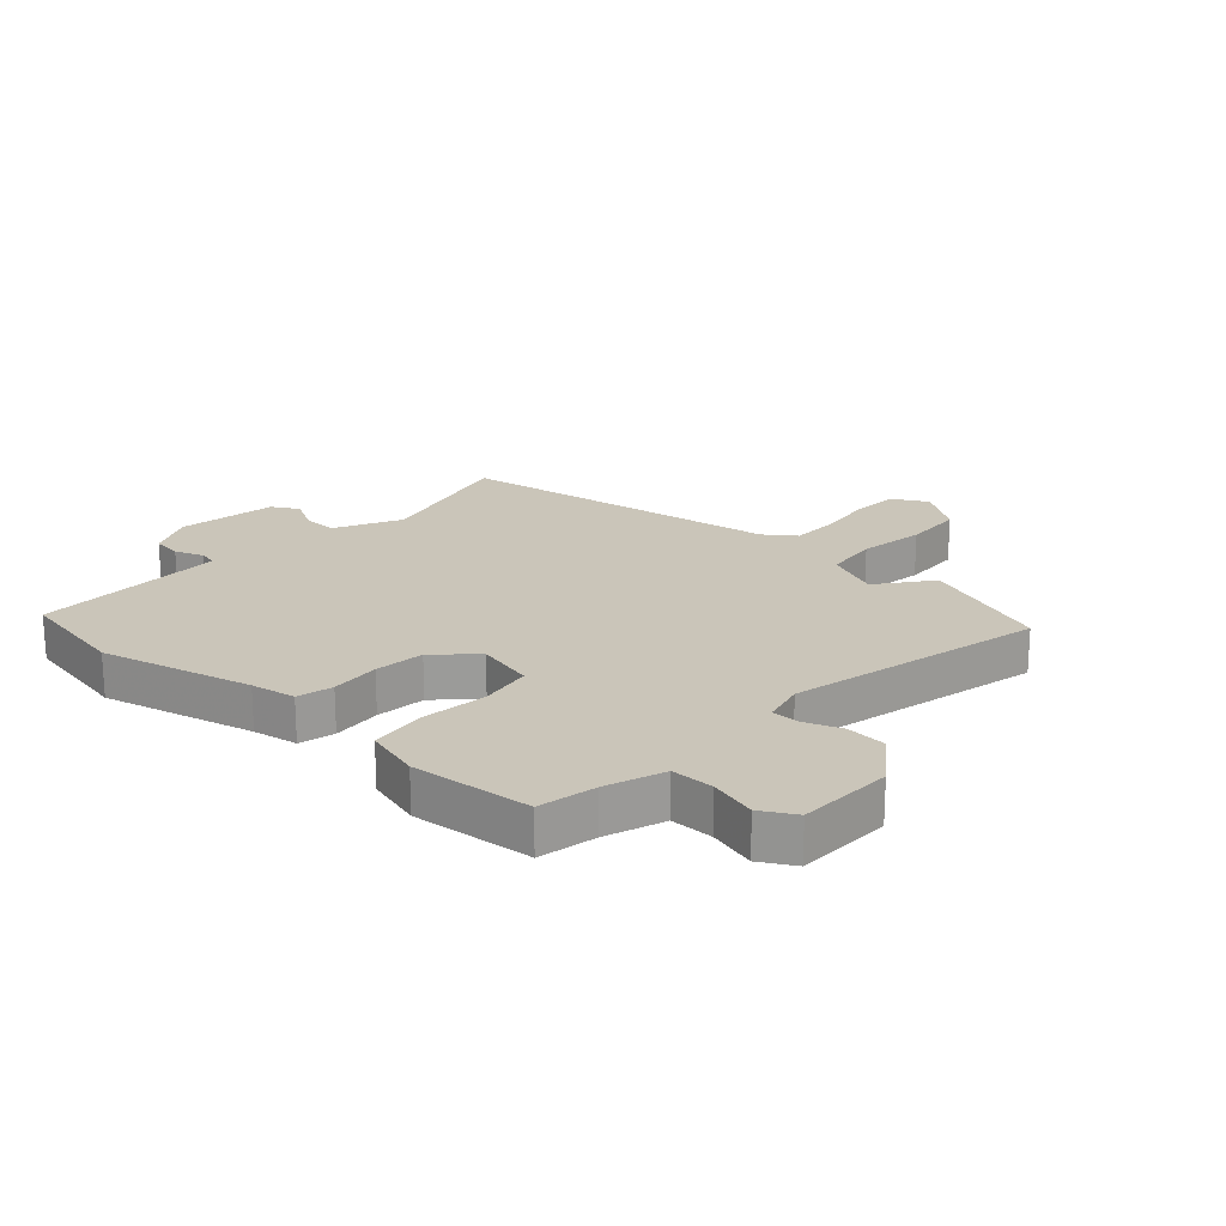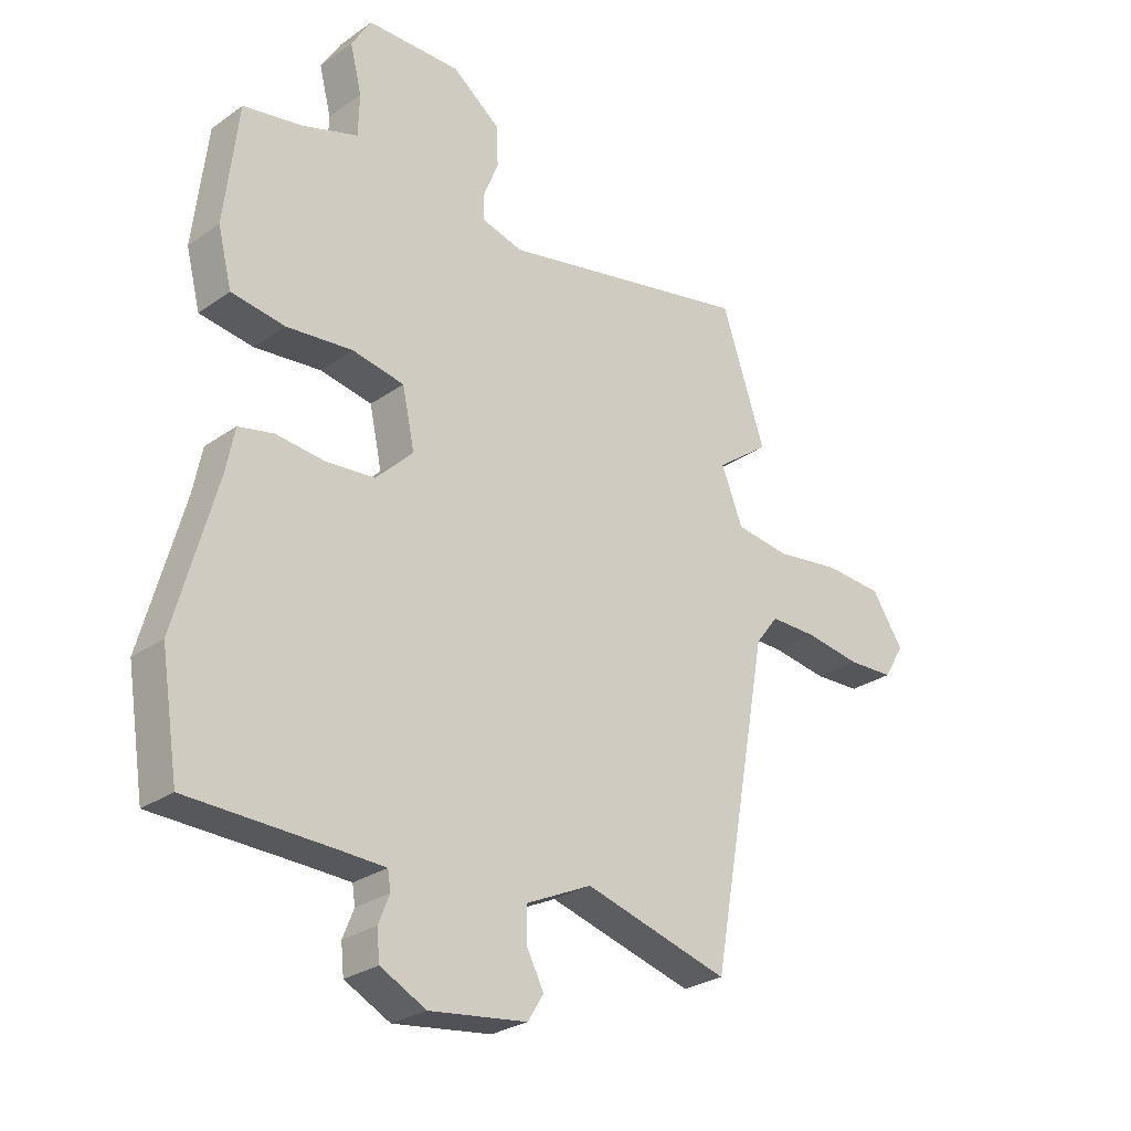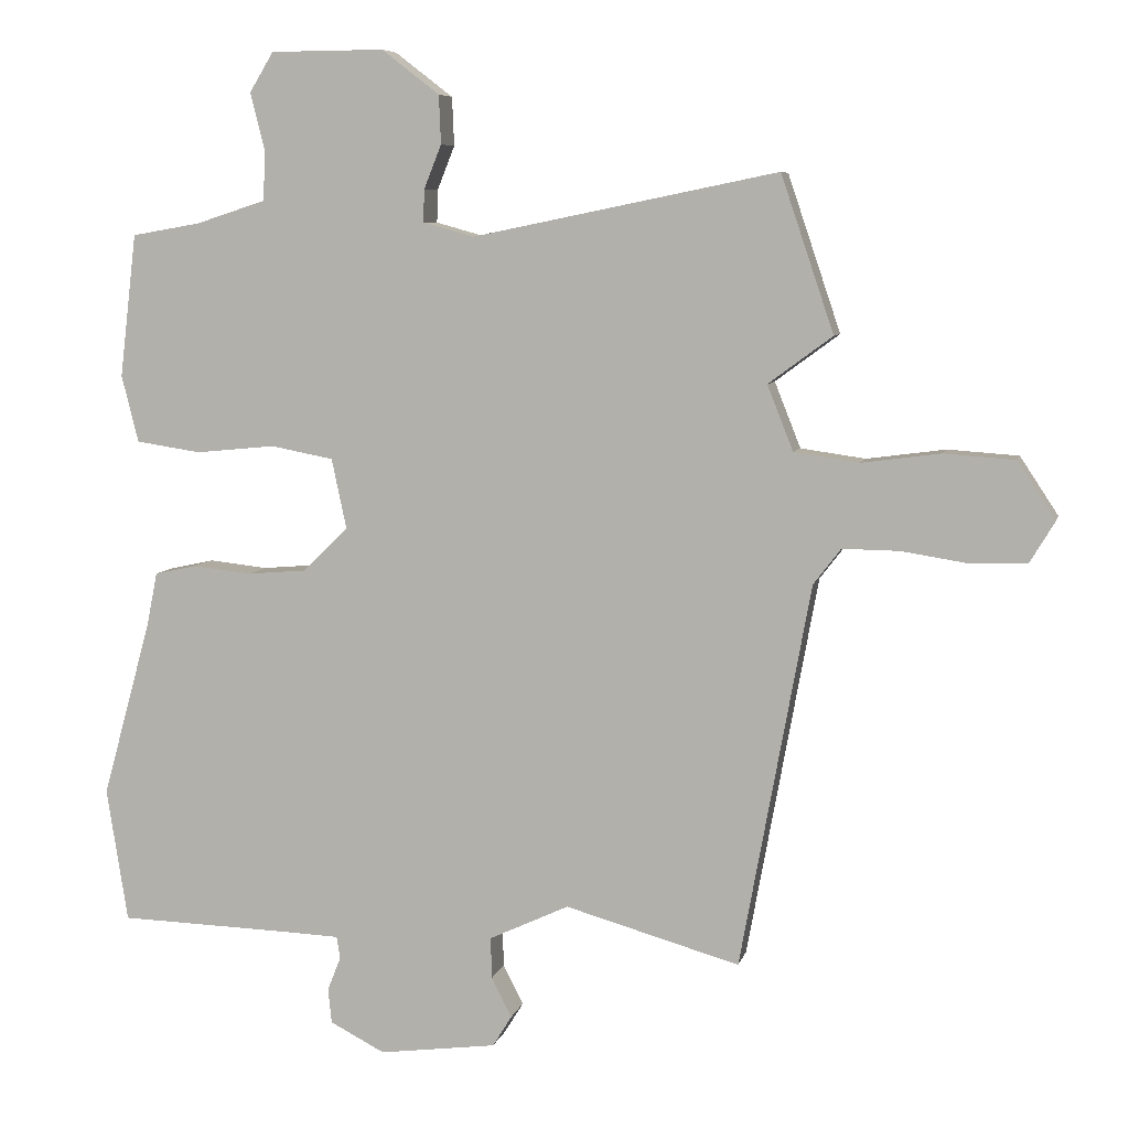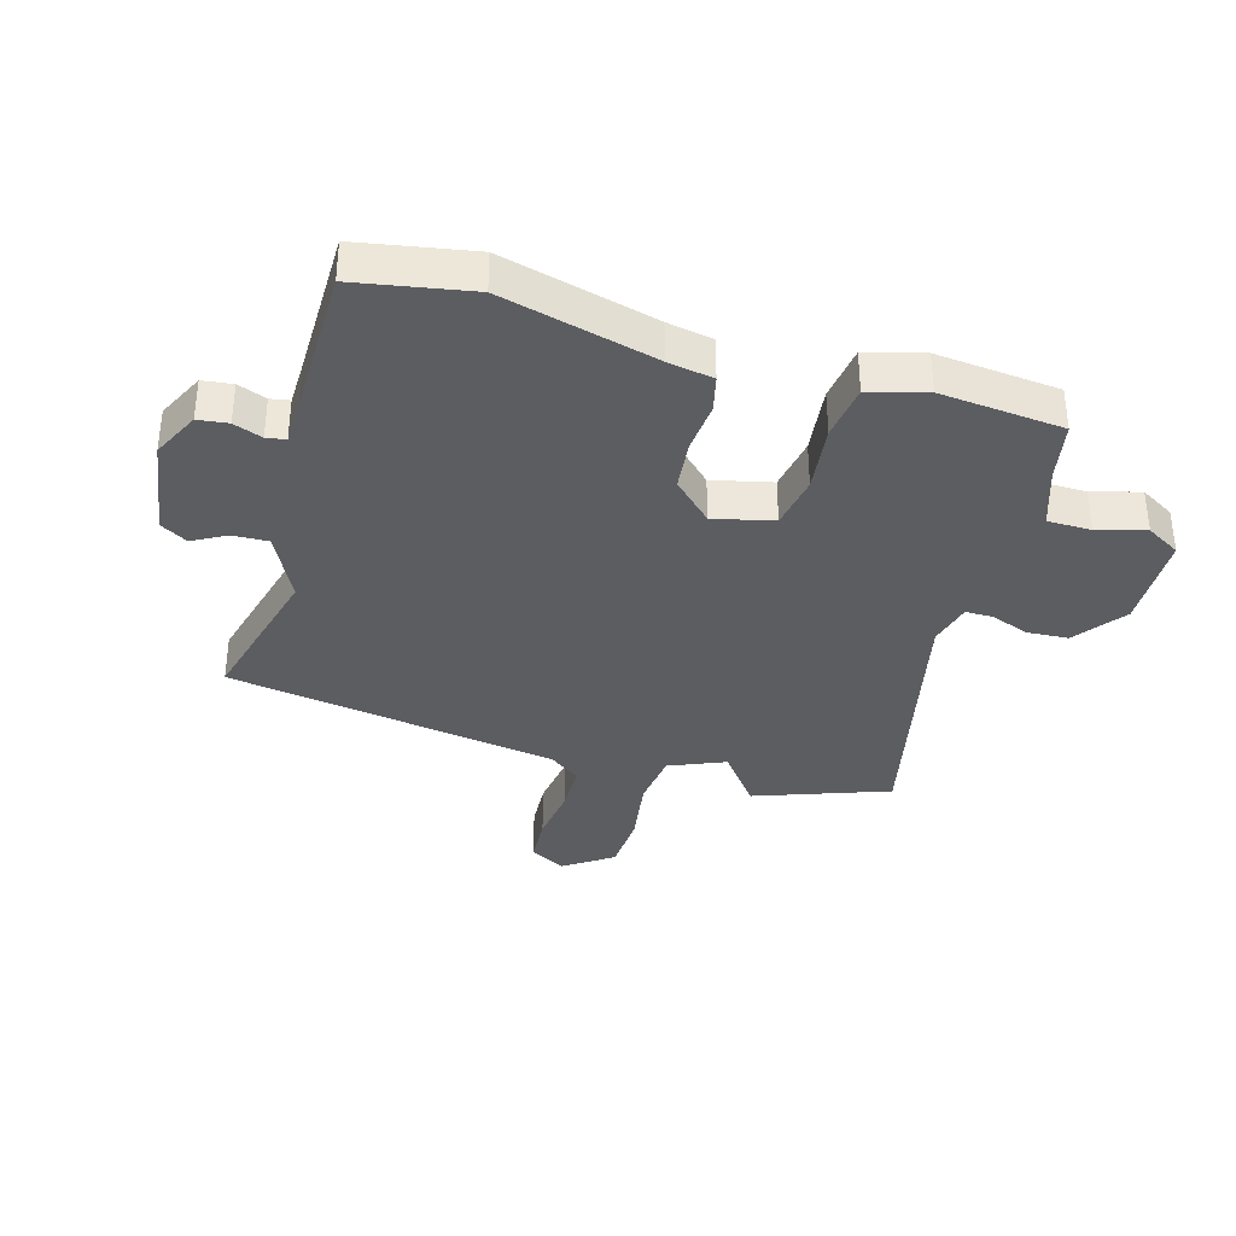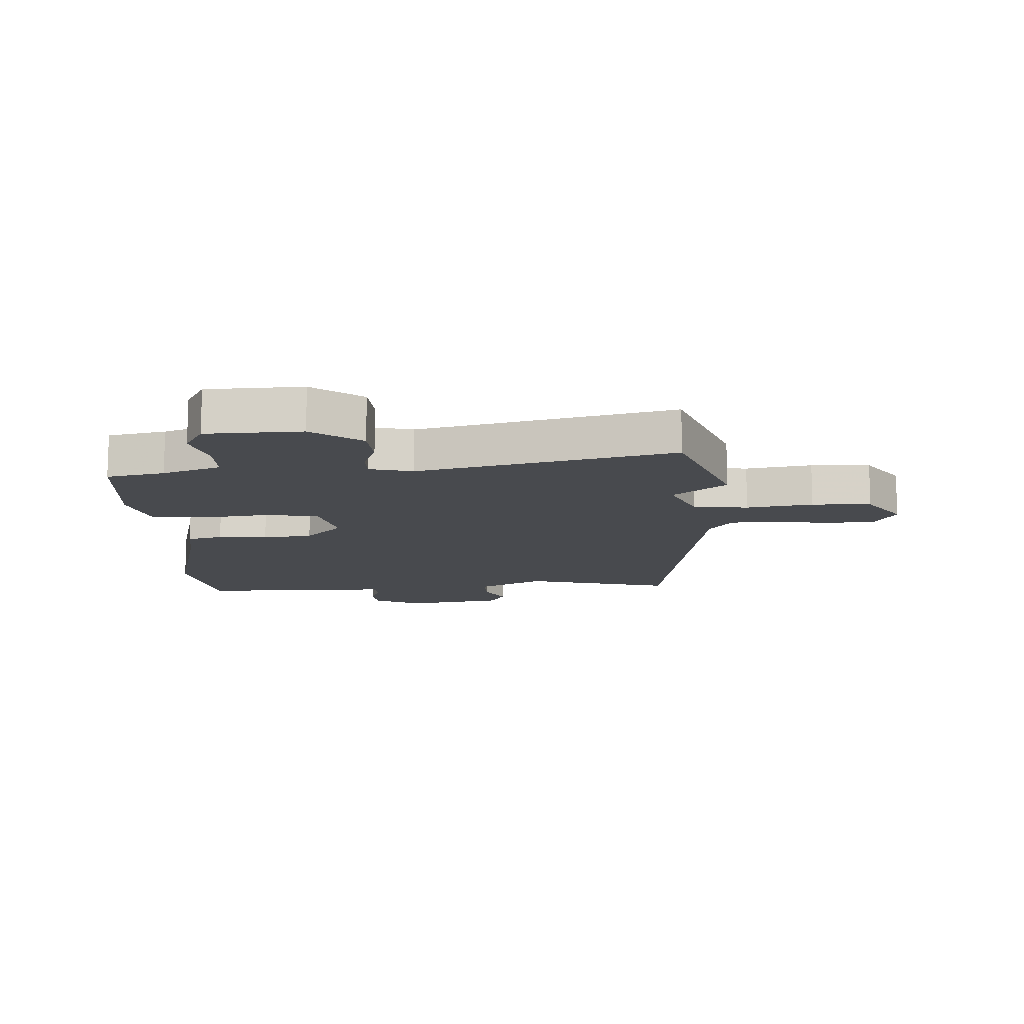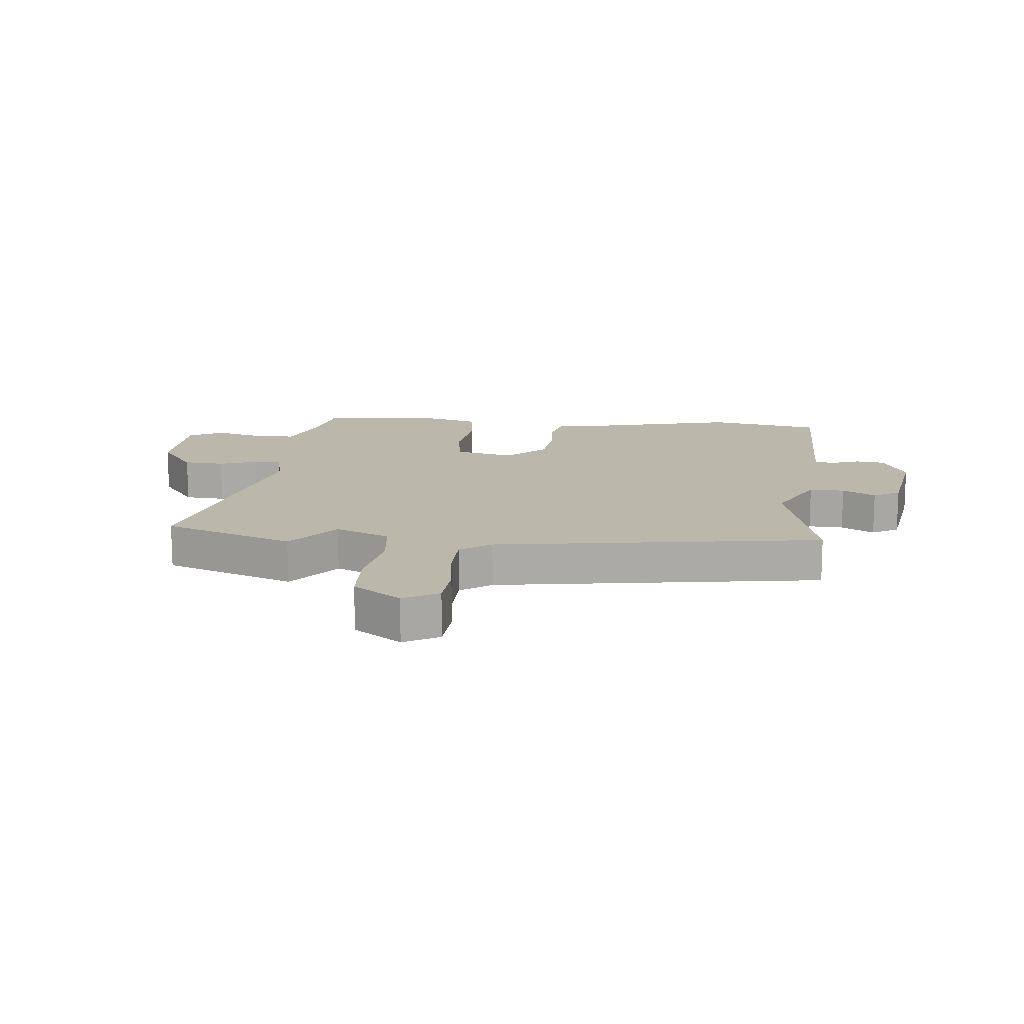
<metadata>
{"format":"obj","ext":"obj","renderer":"f3d","projection":"perspective","resolution":1024,"background":"white","views":[{"elev":20.6,"azim":-46.3,"up":"+Y"},{"elev":-27.3,"azim":-42.9,"up":"+Z"},{"elev":7.0,"azim":13.0,"up":"+Z"},{"elev":-35.7,"azim":-104.9,"up":"+Y"},{"elev":-12.8,"azim":4.5,"up":"+Y"},{"elev":14.2,"azim":97.4,"up":"+Y"}]}
</metadata>
<code>
v 0.42 0.07 -0.521
v 0.172 0.07 -0.451
v 0.059 0.07 -0.504
v 0.06 0.07 -0.563
v 0.089 0.07 -0.619
v 0.062 0.07 -0.663
v -0.105 0.07 -0.685
v -0.183 0.07 -0.645
v -0.188 0.07 -0.595
v -0.169 0.07 -0.548
v -0.174 0.07 -0.516
v -0.249 0.07 -0.513
v -0.499 0.07 -0.506
v -0.529 0.07 -0.316
v -0.459 0.07 -0.063
v -0.444 0.07 0.012
v -0.384 0.07 0.025
v -0.301 0.07 0.016
v -0.217 0.07 0.023
v -0.153 0.07 0.086
v -0.174 0.07 0.185
v -0.263 0.07 0.202
v -0.376 0.07 0.191
v -0.468 0.07 0.205
v -0.492 0.07 0.3
v -0.468 0.07 0.503
v -0.37 0.07 0.52
v -0.271 0.07 0.552
v -0.269 0.07 0.624
v -0.289 0.07 0.704
v -0.255 0.07 0.76
v -0.094 0.07 0.761
v -0.012 0.07 0.698
v -0.009 0.07 0.629
v -0.034 0.07 0.567
v -0.035 0.07 0.521
v 0.037 0.07 0.501
v 0.47 0.07 0.589
v 0.545 0.07 0.367
v 0.454 0.07 0.3
v 0.491 0.07 0.207
v 0.583 0.07 0.194
v 0.695 0.07 0.209
v 0.795 0.07 0.202
v 0.849 0.07 0.12
v 0.814 0.07 0.062
v 0.735 0.07 0.059
v 0.64 0.07 0.074
v 0.559 0.07 0.075
v 0.52 0.07 0.024
v 0.42 0 -0.521
v 0.172 0 -0.451
v 0.059 0 -0.504
v 0.06 0 -0.563
v 0.089 0 -0.619
v 0.062 0 -0.663
v -0.105 0 -0.685
v -0.183 0 -0.645
v -0.188 0 -0.595
v -0.169 0 -0.548
v -0.174 0 -0.516
v -0.249 0 -0.513
v -0.499 0 -0.506
v -0.529 0 -0.316
v -0.459 0 -0.063
v -0.444 0 0.012
v -0.384 0 0.025
v -0.301 0 0.016
v -0.217 0 0.023
v -0.153 0 0.086
v -0.174 0 0.185
v -0.263 0 0.202
v -0.376 0 0.191
v -0.468 0 0.205
v -0.492 0 0.3
v -0.468 0 0.503
v -0.37 0 0.52
v -0.271 0 0.552
v -0.269 0 0.624
v -0.289 0 0.704
v -0.255 0 0.76
v -0.094 0 0.761
v -0.012 0 0.698
v -0.009 0 0.629
v -0.034 0 0.567
v -0.035 0 0.521
v 0.037 0 0.501
v 0.47 0 0.589
v 0.545 0 0.367
v 0.454 0 0.3
v 0.491 0 0.207
v 0.583 0 0.194
v 0.695 0 0.209
v 0.795 0 0.202
v 0.849 0 0.12
v 0.814 0 0.062
v 0.735 0 0.059
v 0.64 0 0.074
v 0.559 0 0.075
v 0.52 0 0.024
f 46 47 48
f 45 46 48
f 44 45 48
f 43 44 48
f 42 43 48
f 41 42 48 49
f 37 38 39 40
f 36 37 40 41
f 33 34 35
f 32 33 35
f 31 32 35
f 30 31 35
f 29 30 35
f 28 29 35 36
f 41 49 50
f 36 41 50
f 28 36 50
f 27 28 50
f 25 26 27
f 24 25 27
f 23 24 27
f 22 23 27
f 15 16 17 18
f 15 18 19
f 14 15 19
f 13 14 19
f 12 13 19
f 11 12 19 20
f 8 9 10
f 7 8 10
f 6 7 10
f 5 6 10
f 4 5 10
f 10 11 20
f 4 10 20
f 3 4 20
f 50 1 2
f 3 20 21
f 2 3 21
f 50 2 21
f 21 22 27
f 21 27 50
f 98 97 96
f 98 96 95
f 98 95 94
f 98 94 93
f 98 93 92
f 99 98 92 91
f 90 89 88 87
f 91 90 87 86
f 85 84 83
f 85 83 82
f 85 82 81
f 85 81 80
f 85 80 79
f 86 85 79 78
f 100 99 91
f 100 91 86
f 100 86 78
f 100 78 77
f 77 76 75
f 77 75 74
f 77 74 73
f 77 73 72
f 68 67 66 65
f 69 68 65
f 69 65 64
f 69 64 63
f 69 63 62
f 70 69 62 61
f 60 59 58
f 60 58 57
f 60 57 56
f 60 56 55
f 60 55 54
f 70 61 60
f 70 60 54
f 70 54 53
f 52 51 100
f 71 70 53
f 71 53 52
f 71 52 100
f 77 72 71
f 100 77 71
f 1 51 52 2
f 2 52 53 3
f 3 53 54 4
f 4 54 55 5
f 5 55 56 6
f 6 56 57 7
f 7 57 58 8
f 8 58 59 9
f 9 59 60 10
f 10 60 61 11
f 11 61 62 12
f 12 62 63 13
f 13 63 64 14
f 14 64 65 15
f 15 65 66 16
f 16 66 67 17
f 17 67 68 18
f 18 68 69 19
f 19 69 70 20
f 20 70 71 21
f 21 71 72 22
f 22 72 73 23
f 23 73 74 24
f 24 74 75 25
f 25 75 76 26
f 26 76 77 27
f 27 77 78 28
f 28 78 79 29
f 29 79 80 30
f 30 80 81 31
f 31 81 82 32
f 32 82 83 33
f 33 83 84 34
f 34 84 85 35
f 35 85 86 36
f 36 86 87 37
f 37 87 88 38
f 38 88 89 39
f 39 89 90 40
f 40 90 91 41
f 41 91 92 42
f 42 92 93 43
f 43 93 94 44
f 44 94 95 45
f 45 95 96 46
f 46 96 97 47
f 47 97 98 48
f 48 98 99 49
f 49 99 100 50
f 50 100 51 1

</code>
